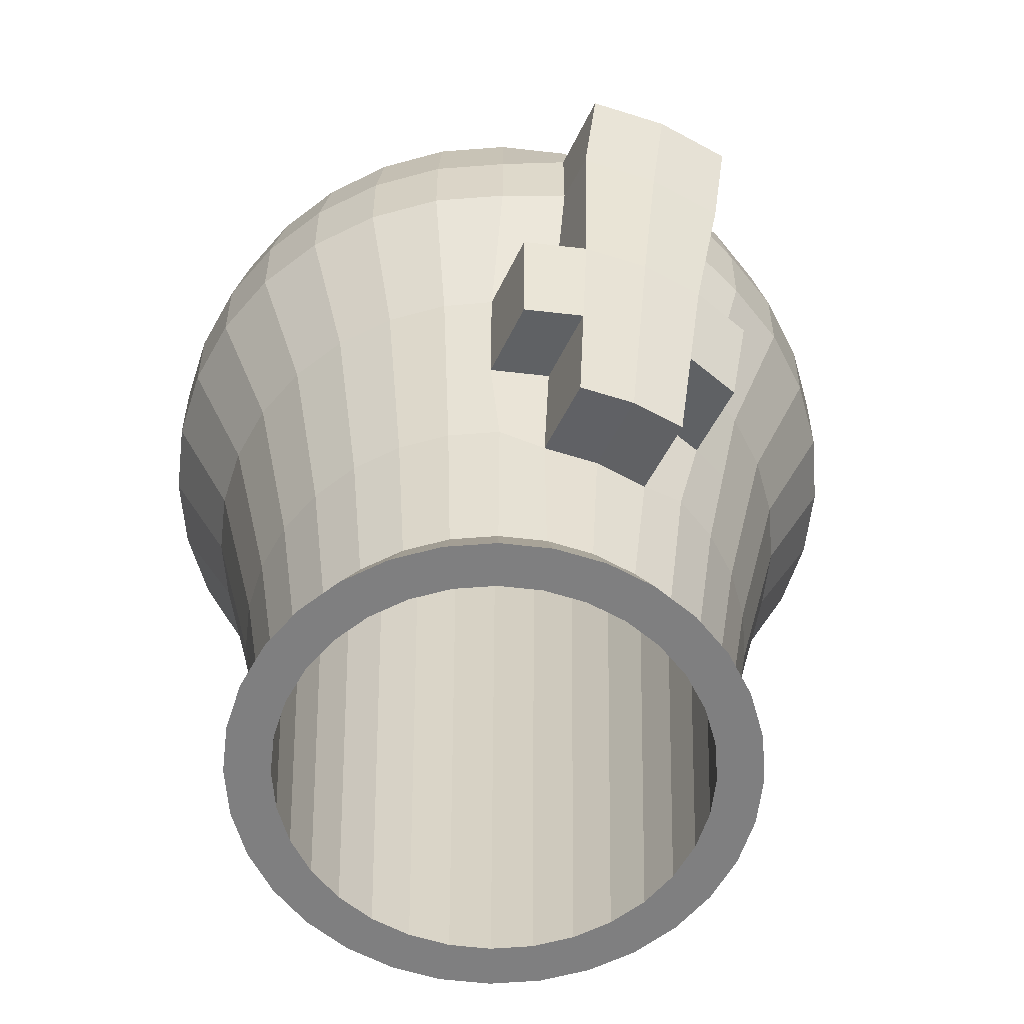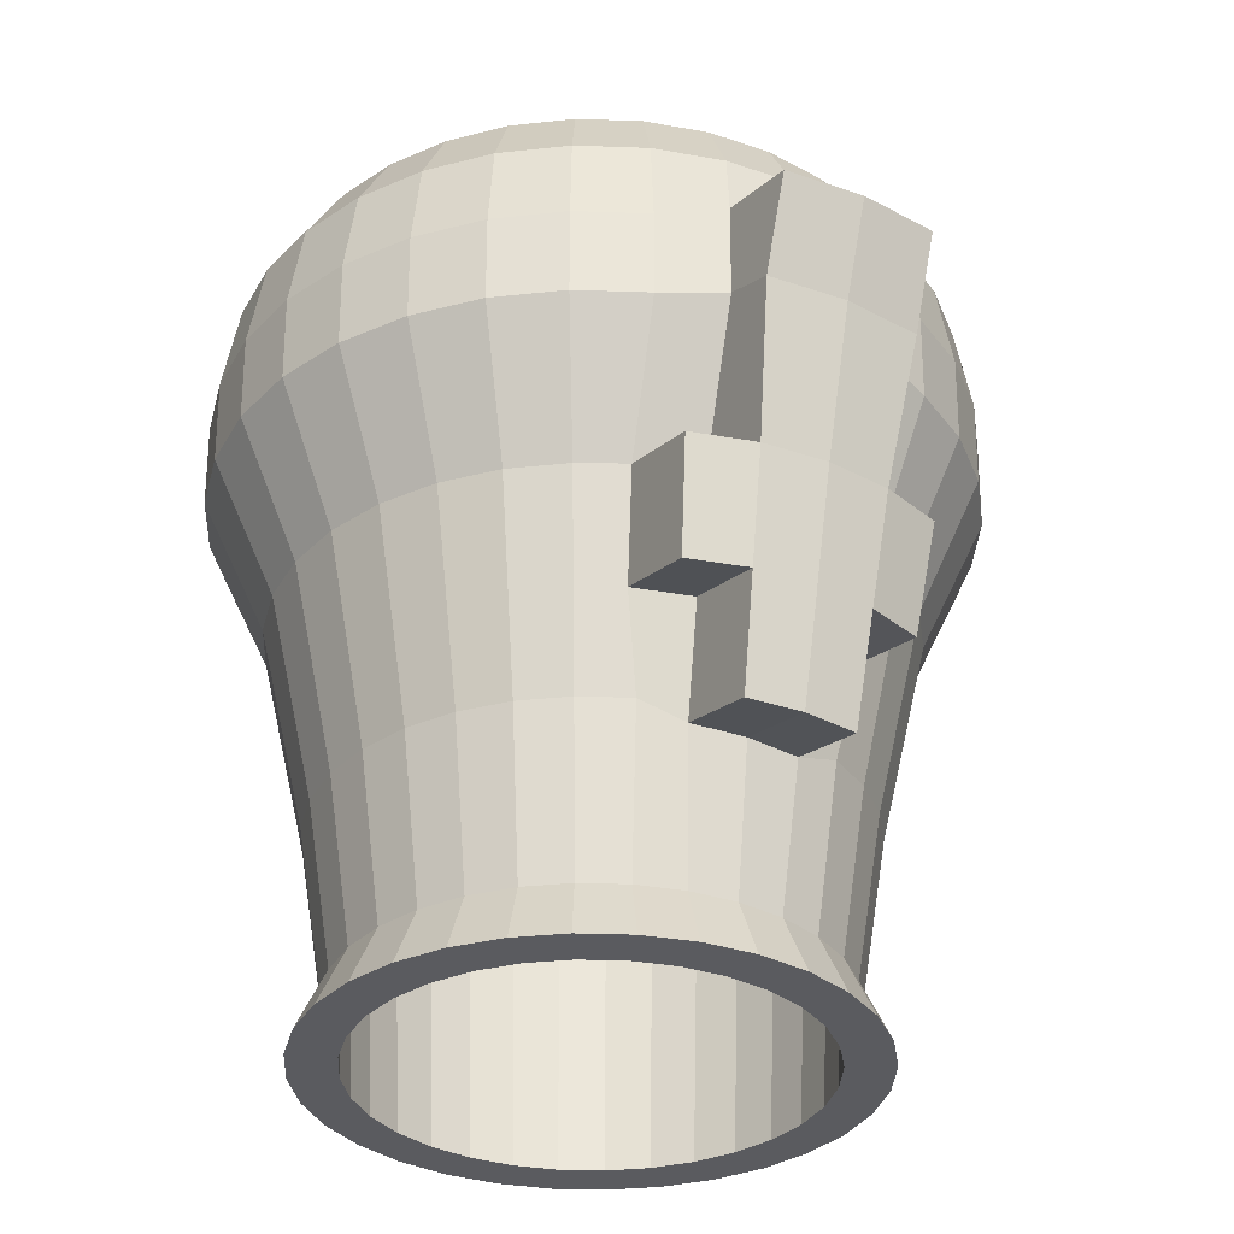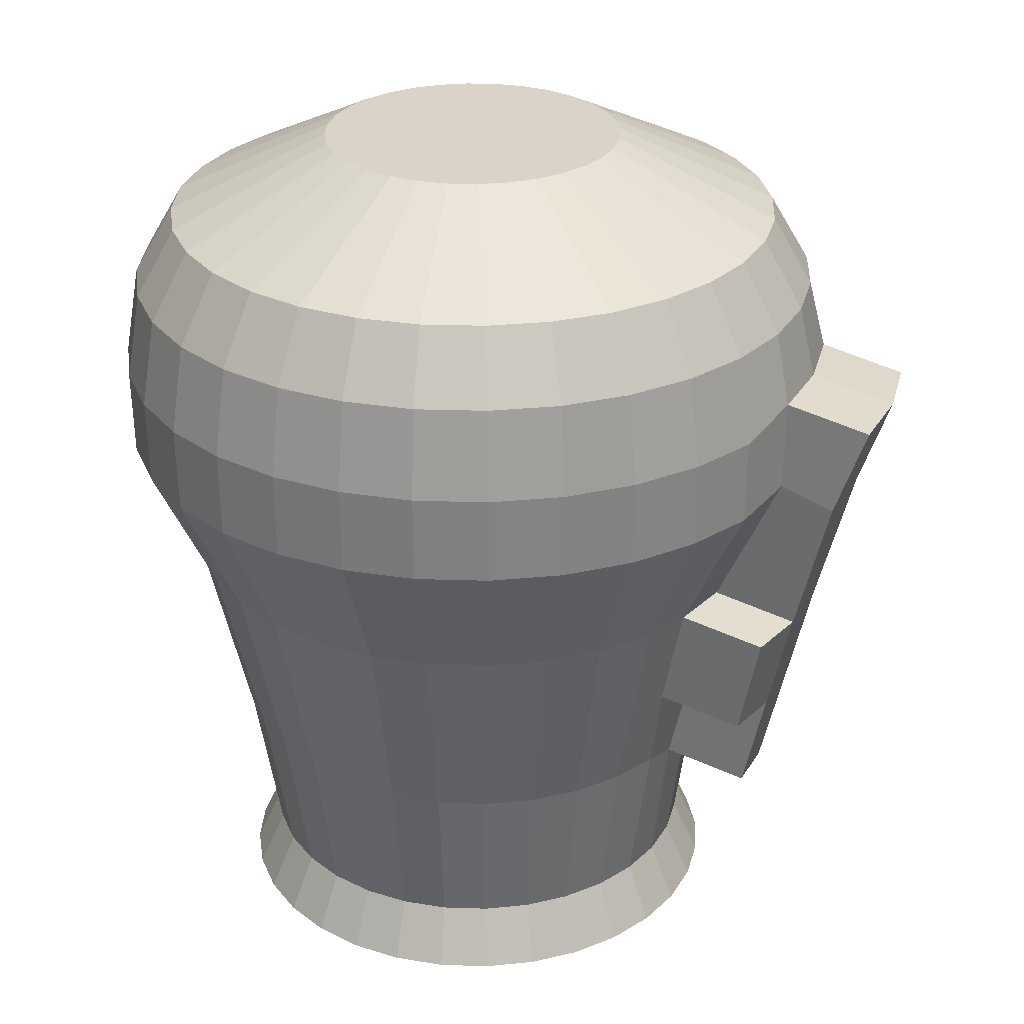
<metadata>
{"format":"obj","ext":"obj","renderer":"f3d","projection":"perspective","resolution":1024,"background":"white","views":[{"elev":-59.9,"azim":-23.6,"up":"+Z"},{"elev":-33.0,"azim":-30.9,"up":"+Z"},{"elev":28.4,"azim":-70.4,"up":"+Z"}]}
</metadata>
<code>
o Cylinder
v 0.4845 0 -0.01179
v 0.6836 -0 -2.798
v 0.4752 0.09452 -0.01179
v 0.6705 0.1334 -2.798
v 0.4476 0.1854 -0.01179
v 0.6316 0.2616 -2.798
v 0.4028 0.2692 -0.01179
v 0.5684 0.3798 -2.798
v 0.3426 0.3426 -0.01179
v 0.4834 0.4834 -2.798
v 0.2692 0.4028 -0.01179
v 0.3798 0.5684 -2.798
v 0.1854 0.4476 -0.01179
v 0.2616 0.6316 -2.798
v 0.09452 0.4752 -0.01179
v 0.1334 0.6705 -2.798
v 0 0.4845 -0.01179
v 0 0.6836 -2.798
v -0.09452 0.4752 -0.01179
v -0.1334 0.6705 -2.798
v -0.1854 0.4476 -0.01179
v -0.2616 0.6316 -2.798
v -0.2692 0.4028 -0.01179
v -0.3798 0.5684 -2.798
v -0.3426 0.3426 -0.01179
v -0.4834 0.4834 -2.798
v -0.4028 0.2692 -0.01179
v -0.5684 0.3798 -2.798
v -0.4476 0.1854 -0.01179
v -0.6316 0.2616 -2.798
v -0.4752 0.09452 -0.01179
v -0.6705 0.1334 -2.798
v -0.4845 -0 -0.01179
v -0.6836 -0 -2.798
v -0.4752 -0.09452 -0.01179
v -0.6705 -0.1334 -2.798
v -0.4476 -0.1854 -0.01179
v -0.6316 -0.2616 -2.798
v -0.4028 -0.2692 -0.01179
v -0.5684 -0.3798 -2.798
v -0.3426 -0.3426 -0.01179
v -0.4834 -0.4834 -2.798
v -0.2692 -0.4028 -0.01179
v -0.3798 -0.5684 -2.798
v -0.1854 -0.4476 -0.01179
v -0.2616 -0.6316 -2.798
v -0.09452 -0.4752 -0.01179
v -0.1334 -0.6705 -2.798
v 1e-06 -0.4845 -0.01179
v 1e-06 -0.6836 -2.798
v 0.09452 -0.4752 -0.01179
v 0.1334 -0.6705 -2.798
v 0.1854 -0.4476 -0.01179
v 0.2616 -0.6316 -2.798
v 0.2692 -0.4028 -0.01179
v 0.3798 -0.5684 -2.798
v 0.3426 -0.3426 -0.01179
v 0.4834 -0.4834 -2.798
v 0.4028 -0.2692 -0.01179
v 0.5684 -0.3798 -2.798
v 0.4476 -0.1854 -0.01179
v 0.6316 -0.2616 -2.798
v 0.4752 -0.09452 -0.01179
v 0.6705 -0.1334 -2.798
v 1.171 -0 -1.036
v 1.149 0.2285 -1.036
v 1.082 0.4482 -1.036
v 0.9739 0.6507 -1.036
v 0.8282 0.8282 -1.036
v 0.6507 0.9739 -1.036
v 0.4482 1.082 -1.036
v 0.2285 1.149 -1.036
v 0 1.171 -1.036
v -0.2285 1.149 -1.036
v -0.4482 1.082 -1.036
v -0.6507 0.9739 -1.036
v -0.8282 0.8282 -1.036
v -0.9739 0.6507 -1.036
v -1.082 0.4482 -1.036
v -1.149 0.2285 -1.036
v -1.171 -0 -1.036
v -1.149 -0.2285 -1.036
v -1.082 -0.4482 -1.036
v -0.9739 -0.6507 -1.036
v -0.8282 -0.8282 -1.036
v -0.6507 -0.9739 -1.036
v -0.4482 -1.082 -1.036
v -0.2456 -1.153 -1.001
v 0.2456 -1.153 -1.001
v 0.4482 -1.082 -1.036
v 0.6507 -0.9739 -1.036
v 0.8282 -0.8282 -1.036
v 0.9739 -0.6507 -1.036
v 1.082 -0.4482 -1.036
v 1.149 -0.2285 -1.036
v 0.824 0 -2.108
v 0.8082 0.1608 -2.108
v 0.7613 0.3153 -2.108
v 0.6852 0.4578 -2.108
v 0.5827 0.5827 -2.108
v 0.4578 0.6852 -2.108
v 0.3153 0.7613 -2.108
v 0.1608 0.8082 -2.108
v 0 0.824 -2.108
v -0.1608 0.8082 -2.108
v -0.3153 0.7613 -2.108
v -0.4578 0.6852 -2.108
v -0.5827 0.5827 -2.108
v -0.6852 0.4578 -2.108
v -0.7613 0.3153 -2.108
v -0.8082 0.1608 -2.108
v -0.824 -0 -2.108
v -0.8082 -0.1608 -2.108
v -0.7613 -0.3153 -2.108
v -0.6852 -0.4578 -2.108
v -0.5827 -0.5827 -2.108
v -0.4578 -0.6852 -2.108
v -0.3153 -0.7613 -2.108
v -0.1728 -0.787 -2.153
v 1e-06 -0.804 -2.153
v 0.1728 -0.787 -2.153
v 0.3153 -0.7613 -2.108
v 0.4578 -0.6852 -2.108
v 0.5827 -0.5827 -2.108
v 0.6852 -0.4578 -2.108
v 0.7613 -0.3153 -2.108
v 0.8082 -0.1608 -2.108
v 1.107 0.2202 -0.4797
v 1.043 0.4319 -0.4797
v 0.9383 0.627 -0.4797
v 0.798 0.798 -0.4797
v 0.627 0.9383 -0.4797
v 0.4319 1.043 -0.4797
v 0.2202 1.107 -0.4797
v 0 1.128 -0.4797
v -0.2202 1.107 -0.4797
v -0.4319 1.043 -0.4797
v -0.627 0.9383 -0.4797
v -0.798 0.798 -0.4797
v -0.9383 0.627 -0.4797
v -1.043 0.4319 -0.4797
v -1.107 0.2202 -0.4797
v -1.128 -0 -0.4797
v -1.107 -0.2202 -0.4797
v -1.043 -0.4319 -0.4797
v -0.9383 -0.627 -0.4797
v -0.798 -0.798 -0.4797
v -0.627 -0.9383 -0.4797
v -0.4319 -1.043 -0.4797
v -0.2202 -1.107 -0.4797
v 1e-06 -1.128 -0.4797
v 0.2202 -1.107 -0.4797
v 0.4319 -1.043 -0.4797
v 0.627 -0.9383 -0.4797
v 0.798 -0.798 -0.4797
v 0.9383 -0.627 -0.4797
v 1.043 -0.4319 -0.4797
v 1.107 -0.2202 -0.4797
v 1.128 -0 -0.4797
v 1.176 -0 -0.7618
v 1.154 0.2295 -0.7618
v 1.087 0.4501 -0.7618
v 0.978 0.6535 -0.7618
v 0.8317 0.8317 -0.7618
v 0.6535 0.978 -0.7618
v 0.4501 1.087 -0.7618
v 0.2295 1.154 -0.7618
v 0 1.176 -0.7618
v -0.2295 1.154 -0.7618
v -0.4501 1.087 -0.7618
v -0.6535 0.978 -0.7618
v -0.8317 0.8317 -0.7618
v -0.978 0.6535 -0.7618
v -1.087 0.4501 -0.7618
v -1.154 0.2295 -0.7618
v -1.176 -0 -0.7618
v -1.154 -0.2295 -0.7618
v -1.087 -0.4501 -0.7618
v -0.978 -0.6535 -0.7618
v -0.8317 -0.8317 -0.7618
v -0.6535 -0.978 -0.7618
v -0.4501 -1.087 -0.7618
v -0.2467 -1.158 -0.7058
v 1e-06 -1.183 -0.7058
v 0.2467 -1.158 -0.7058
v 0.4501 -1.087 -0.7618
v 0.6535 -0.978 -0.7618
v 0.8317 -0.8317 -0.7618
v 0.978 -0.6535 -0.7618
v 1.087 -0.4501 -0.7618
v 1.154 -0.2295 -0.7618
v 0.9808 0.1951 -0.2618
v 0.9239 0.3827 -0.2618
v 0.8315 0.5556 -0.2618
v 0.7071 0.7071 -0.2618
v 0.5556 0.8315 -0.2618
v 0.3827 0.9239 -0.2618
v 0.1951 0.9808 -0.2618
v 0 1 -0.2618
v -0.1951 0.9808 -0.2618
v -0.3827 0.9239 -0.2618
v -0.5556 0.8315 -0.2618
v -0.7071 0.7071 -0.2618
v -0.8315 0.5556 -0.2618
v -0.9239 0.3827 -0.2618
v -0.9808 0.1951 -0.2618
v -1 -0 -0.2618
v -0.9808 -0.1951 -0.2618
v -0.9239 -0.3827 -0.2618
v -0.8315 -0.5556 -0.2618
v -0.7071 -0.7071 -0.2618
v -0.5556 -0.8315 -0.2618
v -0.3827 -0.9239 -0.2618
v -0.1951 -0.9808 -0.2618
v 1e-06 -1 -0.2618
v 0.1951 -0.9808 -0.2618
v 0.3827 -0.9239 -0.2618
v 0.5556 -0.8315 -0.2618
v 0.7071 -0.7071 -0.2618
v 0.8315 -0.5556 -0.2618
v 0.9239 -0.3827 -0.2618
v 0.9808 -0.1951 -0.2618
v 1 0 -0.2618
v 0.9522 0.1894 -1.467
v 0.897 0.3715 -1.467
v 0.8072 0.5394 -1.467
v 0.6865 0.6865 -1.467
v 0.5394 0.8072 -1.467
v 0.3715 0.897 -1.467
v 0.1894 0.9522 -1.467
v 0 0.9709 -1.467
v -0.1894 0.9522 -1.467
v -0.3715 0.897 -1.467
v -0.5394 0.8072 -1.467
v -0.6865 0.6865 -1.467
v -0.8072 0.5394 -1.467
v -0.897 0.3715 -1.467
v -0.9522 0.1894 -1.467
v -0.9709 -0 -1.467
v -0.9522 -0.1894 -1.467
v -0.897 -0.3715 -1.467
v -0.8072 -0.5394 -1.467
v -0.6865 -0.6865 -1.467
v -0.5394 -0.8072 -1.467
v -0.3994 -0.8824 -1.463
v -0.2036 -0.9418 -1.463
v 0.2036 -0.9418 -1.463
v 0.3994 -0.8824 -1.463
v 0.5394 -0.8072 -1.467
v 0.6865 -0.6865 -1.467
v 0.8072 -0.5394 -1.467
v 0.897 -0.3715 -1.467
v 0.9522 -0.1894 -1.467
v 0.9709 0 -1.467
v 0.7429 0 -2.612
v 0.7286 0.1449 -2.612
v 0.6864 0.2843 -2.612
v 0.6177 0.4127 -2.612
v 0.5253 0.5253 -2.612
v 0.4127 0.6177 -2.612
v 0.2843 0.6864 -2.612
v 0.1449 0.7286 -2.612
v 0 0.7429 -2.612
v -0.1449 0.7286 -2.612
v -0.2843 0.6864 -2.612
v -0.4127 0.6177 -2.612
v -0.5253 0.5253 -2.612
v -0.6177 0.4127 -2.612
v -0.6864 0.2843 -2.612
v -0.7286 0.1449 -2.612
v -0.7429 -0 -2.612
v -0.7286 -0.1449 -2.612
v -0.6864 -0.2843 -2.612
v -0.6177 -0.4127 -2.612
v -0.5253 -0.5253 -2.612
v -0.4127 -0.6177 -2.612
v -0.2843 -0.6864 -2.612
v -0.1449 -0.7286 -2.612
v 1e-06 -0.7429 -2.612
v 0.1449 -0.7286 -2.612
v 0.2843 -0.6864 -2.612
v 0.4127 -0.6177 -2.612
v 0.5253 -0.5253 -2.612
v 0.6177 -0.4127 -2.612
v 0.6864 -0.2843 -2.612
v 0.7286 -0.1449 -2.612
v 0.8133 0.1618 -2.798
v 0.8292 0 -2.798
v 0.7661 0.3173 -2.798
v 0.6895 0.4607 -2.798
v 0.5863 0.5863 -2.798
v 0.4607 0.6895 -2.798
v 0.3173 0.7661 -2.798
v 0.1618 0.8133 -2.798
v 0 0.8292 -2.798
v -0.1618 0.8133 -2.798
v -0.3173 0.7661 -2.798
v -0.4607 0.6895 -2.798
v -0.5863 0.5863 -2.798
v -0.6895 0.4607 -2.798
v -0.7661 0.3173 -2.798
v -0.8133 0.1618 -2.798
v -0.8292 -0 -2.798
v -0.8133 -0.1618 -2.798
v -0.7661 -0.3173 -2.798
v -0.6895 -0.4607 -2.798
v -0.5863 -0.5863 -2.798
v -0.4607 -0.6895 -2.798
v -0.3173 -0.7661 -2.798
v -0.1618 -0.8133 -2.798
v 1e-06 -0.8292 -2.798
v 0.1618 -0.8133 -2.798
v 0.3173 -0.7661 -2.798
v 0.4607 -0.6895 -2.798
v 0.5863 -0.5863 -2.798
v 0.6895 -0.4607 -2.798
v 0.7661 -0.3173 -2.798
v 0.8133 -0.1618 -2.798
v 0.8086 0.1608 -0.2937
v 0.8244 -0 -0.2937
v 0.7617 0.3155 -0.2937
v 0.6855 0.458 -0.2937
v 0.583 0.583 -0.2937
v 0.458 0.6855 -0.2937
v 0.3155 0.7617 -0.2937
v 0.1608 0.8086 -0.2937
v 0 0.8244 -0.2937
v -0.1608 0.8086 -0.2937
v -0.3155 0.7617 -0.2937
v -0.458 0.6855 -0.2937
v -0.583 0.583 -0.2937
v -0.6855 0.458 -0.2937
v -0.7617 0.3155 -0.2937
v -0.8086 0.1608 -0.2937
v -0.8244 -0 -0.2937
v -0.8086 -0.1608 -0.2937
v -0.7617 -0.3155 -0.2937
v -0.6855 -0.458 -0.2937
v -0.583 -0.583 -0.2937
v -0.458 -0.6855 -0.2937
v -0.3155 -0.7617 -0.2937
v -0.1608 -0.8086 -0.2937
v 1e-06 -0.8244 -0.2937
v 0.1608 -0.8086 -0.2937
v 0.3155 -0.7617 -0.2937
v 0.458 -0.6855 -0.2937
v 0.583 -0.583 -0.2937
v 0.6855 -0.458 -0.2937
v 0.7617 -0.3155 -0.2937
v 0.8086 -0.1608 -0.2937
v 0.8974 0 -1.787
v 0.8802 0.1751 -1.787
v 0.8291 0.3434 -1.787
v 0.7462 0.4986 -1.787
v 0.6346 0.6346 -1.787
v 0.4986 0.7462 -1.787
v 0.3434 0.8291 -1.787
v 0.1751 0.8802 -1.787
v 0 0.8974 -1.787
v -0.1751 0.8802 -1.787
v -0.3434 0.8291 -1.787
v -0.4986 0.7462 -1.787
v -0.6346 0.6346 -1.787
v -0.7462 0.4986 -1.787
v -0.8291 0.3434 -1.787
v -0.8802 0.1751 -1.787
v -0.8974 -0 -1.787
v -0.8802 -0.1751 -1.787
v -0.8291 -0.3434 -1.787
v -0.7462 -0.4986 -1.787
v -0.6346 -0.6346 -1.787
v -0.4986 -0.7462 -1.787
v -0.3692 -0.8095 -1.808
v -0.1882 -0.8644 -1.808
v 0.1882 -0.8644 -1.808
v 0.3692 -0.8095 -1.808
v 0.4986 -0.7462 -1.787
v 0.6346 -0.6346 -1.787
v 0.7462 -0.4986 -1.787
v 0.8291 -0.3434 -1.787
v 0.8802 -0.1751 -1.787
v -0.2036 -1.209 -1.525
v -0.2456 -1.325 -1.063
v 1e-06 -1.229 -1.525
v 1e-06 -1.349 -1.063
v 0.2036 -1.209 -1.525
v 0.2456 -1.325 -1.063
v 1e-06 -1.072 -2.215
v 0.1728 -1.055 -2.215
v -0.1728 -1.055 -2.215
v -0.2467 -1.426 -0.7677
v 1e-06 -1.45 -0.7677
v 0.2467 -1.426 -0.7677
v -0.3692 -1.077 -1.87
v -0.3994 -1.15 -1.525
v -0.1882 -1.132 -1.87
v 1e-06 -1.15 -1.87
v 0.1882 -1.132 -1.87
v 0.3692 -1.077 -1.87
v 0.3994 -1.15 -1.525
f 255 288 287 256
f 256 287 289 257
f 257 289 290 258
f 258 290 291 259
f 259 291 292 260
f 260 292 293 261
f 261 293 294 262
f 262 294 295 263
f 263 295 296 264
f 264 296 297 265
f 265 297 298 266
f 266 298 299 267
f 267 299 300 268
f 268 300 301 269
f 269 301 302 270
f 270 302 303 271
f 271 303 304 272
f 272 304 305 273
f 273 305 306 274
f 274 306 307 275
f 275 307 308 276
f 276 308 309 277
f 277 309 310 278
f 278 310 311 279
f 279 311 312 280
f 280 312 313 281
f 281 313 314 282
f 282 314 315 283
f 283 315 316 284
f 284 316 317 285
f 64 62 349 350
f 285 317 318 286
f 286 318 288 255
f 1 3 5 7 9 11 13 15 17 19 21 23 25 27 29 31 33 35 37 39 41 43 45 47 49 51 53 55 57 59 61 63
f 191 95 65 160
f 190 94 95 191
f 189 93 94 190
f 188 92 93 189
f 187 91 92 188
f 186 90 91 187
f 185 89 90 186
f 119 120 388 390
f 247 89 387 386
f 182 87 88 183
f 181 86 87 182
f 180 85 86 181
f 179 84 85 180
f 178 83 84 179
f 177 82 83 178
f 176 81 82 177
f 175 80 81 176
f 174 79 80 175
f 173 78 79 174
f 172 77 78 173
f 171 76 77 172
f 170 75 76 171
f 169 74 75 170
f 168 73 74 169
f 167 72 73 168
f 166 71 72 167
f 165 70 71 166
f 164 69 70 165
f 163 68 69 164
f 162 67 68 163
f 161 66 67 162
f 160 65 66 161
f 381 127 96 351
f 380 126 127 381
f 379 125 126 380
f 378 124 125 379
f 377 123 124 378
f 376 122 123 377
f 375 121 122 376
f 184 183 391 392
f 121 375 398 389
f 373 118 119 374
f 372 117 118 373
f 371 116 117 372
f 370 115 116 371
f 369 114 115 370
f 368 113 114 369
f 367 112 113 368
f 366 111 112 367
f 365 110 111 366
f 364 109 110 365
f 363 108 109 364
f 362 107 108 363
f 361 106 107 362
f 360 105 106 361
f 359 104 105 360
f 358 103 104 359
f 357 102 103 358
f 356 101 102 357
f 355 100 101 356
f 354 99 100 355
f 353 98 99 354
f 352 97 98 353
f 351 96 97 352
f 223 159 128 192
f 192 128 129 193
f 193 129 130 194
f 194 130 131 195
f 195 131 132 196
f 196 132 133 197
f 197 133 134 198
f 198 134 135 199
f 199 135 136 200
f 200 136 137 201
f 201 137 138 202
f 202 138 139 203
f 203 139 140 204
f 204 140 141 205
f 205 141 142 206
f 206 142 143 207
f 207 143 144 208
f 208 144 145 209
f 209 145 146 210
f 210 146 147 211
f 211 147 148 212
f 212 148 149 213
f 213 149 150 214
f 214 150 151 215
f 215 151 152 216
f 216 152 153 217
f 217 153 154 218
f 218 154 155 219
f 219 155 156 220
f 220 156 157 221
f 221 157 158 222
f 222 158 159 223
f 159 160 161 128
f 128 161 162 129
f 129 162 163 130
f 130 163 164 131
f 131 164 165 132
f 132 165 166 133
f 133 166 167 134
f 134 167 168 135
f 135 168 169 136
f 136 169 170 137
f 137 170 171 138
f 138 171 172 139
f 139 172 173 140
f 140 173 174 141
f 141 174 175 142
f 142 175 176 143
f 143 176 177 144
f 144 177 178 145
f 145 178 179 146
f 146 179 180 147
f 147 180 181 148
f 148 181 182 149
f 149 182 183 150
f 150 183 184 151
f 151 184 185 152
f 152 185 186 153
f 153 186 187 154
f 154 187 188 155
f 155 188 189 156
f 156 189 190 157
f 157 190 191 158
f 158 191 160 159
f 63 222 223 1
f 61 221 222 63
f 59 220 221 61
f 57 219 220 59
f 55 218 219 57
f 53 217 218 55
f 51 216 217 53
f 49 215 216 51
f 47 214 215 49
f 45 213 214 47
f 43 212 213 45
f 41 211 212 43
f 39 210 211 41
f 37 209 210 39
f 35 208 209 37
f 33 207 208 35
f 31 206 207 33
f 29 205 206 31
f 27 204 205 29
f 25 203 204 27
f 23 202 203 25
f 21 201 202 23
f 19 200 201 21
f 17 199 200 19
f 15 198 199 17
f 13 197 198 15
f 11 196 197 13
f 9 195 196 11
f 7 194 195 9
f 5 193 194 7
f 3 192 193 5
f 1 223 192 3
f 65 254 224 66
f 66 224 225 67
f 67 225 226 68
f 68 226 227 69
f 69 227 228 70
f 70 228 229 71
f 71 229 230 72
f 72 230 231 73
f 73 231 232 74
f 74 232 233 75
f 75 233 234 76
f 76 234 235 77
f 77 235 236 78
f 78 236 237 79
f 79 237 238 80
f 80 238 239 81
f 81 239 240 82
f 82 240 241 83
f 83 241 242 84
f 84 242 243 85
f 85 243 244 86
f 86 244 245 87
f 87 245 246 88
f 376 248 400 399
f 185 184 392 393
f 89 247 248 90
f 90 248 249 91
f 91 249 250 92
f 92 250 251 93
f 93 251 252 94
f 94 252 253 95
f 95 253 254 65
f 127 286 255 96
f 126 285 286 127
f 125 284 285 126
f 124 283 284 125
f 123 282 283 124
f 122 281 282 123
f 121 280 281 122
f 120 279 280 121
f 119 278 279 120
f 118 277 278 119
f 117 276 277 118
f 116 275 276 117
f 115 274 275 116
f 114 273 274 115
f 113 272 273 114
f 112 271 272 113
f 111 270 271 112
f 110 269 270 111
f 109 268 269 110
f 108 267 268 109
f 107 266 267 108
f 106 265 266 107
f 105 264 265 106
f 104 263 264 105
f 103 262 263 104
f 102 261 262 103
f 101 260 261 102
f 100 259 260 101
f 99 258 259 100
f 98 257 258 99
f 97 256 257 98
f 96 255 256 97
f 2 4 287 288
f 4 6 289 287
f 6 8 290 289
f 8 10 291 290
f 10 12 292 291
f 12 14 293 292
f 14 16 294 293
f 16 18 295 294
f 18 20 296 295
f 20 22 297 296
f 22 24 298 297
f 24 26 299 298
f 26 28 300 299
f 28 30 301 300
f 30 32 302 301
f 32 34 303 302
f 34 36 304 303
f 36 38 305 304
f 38 40 306 305
f 40 42 307 306
f 42 44 308 307
f 44 46 309 308
f 46 48 310 309
f 48 50 311 310
f 50 52 312 311
f 52 54 313 312
f 54 56 314 313
f 56 58 315 314
f 58 60 316 315
f 60 62 317 316
f 62 64 318 317
f 64 2 288 318
f 319 320 350 349 348 347 346 345 344 343 342 341 340 339 338 337 336 335 334 333 332 331 330 329 328 327 326 325 324 323 322 321
f 46 44 340 341
f 52 50 343 344
f 34 32 334 335
f 16 14 325 326
f 4 2 320 319
f 54 52 344 345
f 60 58 347 348
f 42 40 338 339
f 24 22 329 330
f 6 4 319 321
f 12 10 323 324
f 62 60 348 349
f 32 30 333 334
f 14 12 324 325
f 50 48 342 343
f 20 18 327 328
f 22 20 328 329
f 58 56 346 347
f 40 38 337 338
f 10 8 322 323
f 28 26 331 332
f 2 64 350 320
f 30 28 332 333
f 48 46 341 342
f 18 16 326 327
f 36 34 335 336
f 56 54 345 346
f 38 36 336 337
f 8 6 321 322
f 44 42 339 340
f 26 24 330 331
f 254 351 352 224
f 224 352 353 225
f 225 353 354 226
f 226 354 355 227
f 227 355 356 228
f 228 356 357 229
f 229 357 358 230
f 230 358 359 231
f 231 359 360 232
f 232 360 361 233
f 233 361 362 234
f 234 362 363 235
f 235 363 364 236
f 236 364 365 237
f 237 365 366 238
f 238 366 367 239
f 239 367 368 240
f 240 368 369 241
f 241 369 370 242
f 242 370 371 243
f 243 371 372 244
f 244 372 373 245
f 373 374 396 394
f 246 245 395 382
f 183 88 383 391
f 245 373 394 395
f 248 376 377 249
f 249 377 378 250
f 250 378 379 251
f 251 379 380 252
f 252 380 381 253
f 253 381 351 254
f 392 385 387 393
f 391 383 385 392
f 397 388 389 398
f 396 390 388 397
f 383 382 384 385
f 385 384 386 387
f 395 394 396 382
f 382 396 397 384
f 384 397 398 386
f 386 398 399 400
f 374 119 390 396
f 248 247 386 400
f 375 376 399 398
f 120 121 389 388
f 88 246 382 383
f 89 185 393 387

</code>
